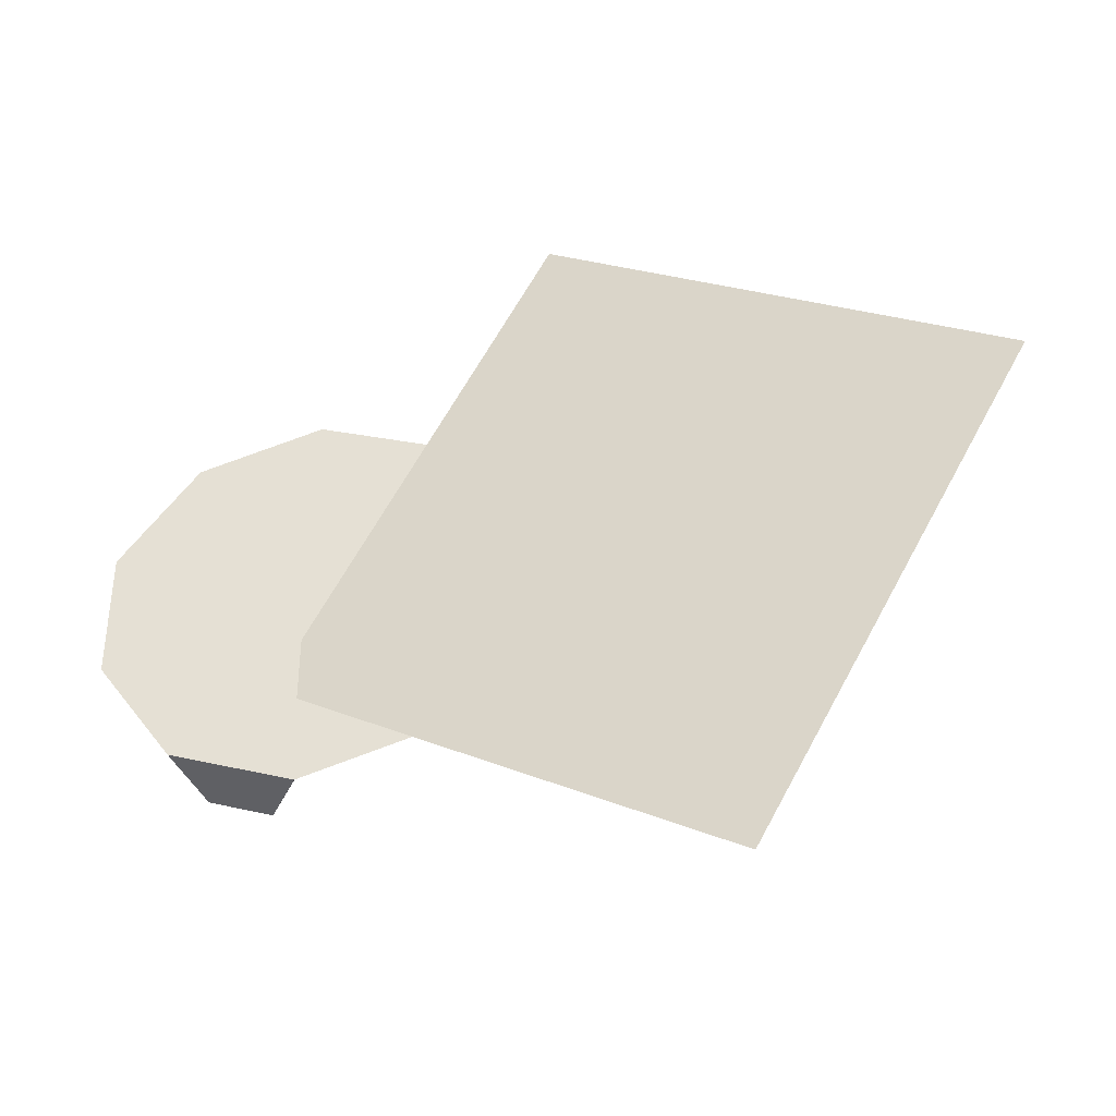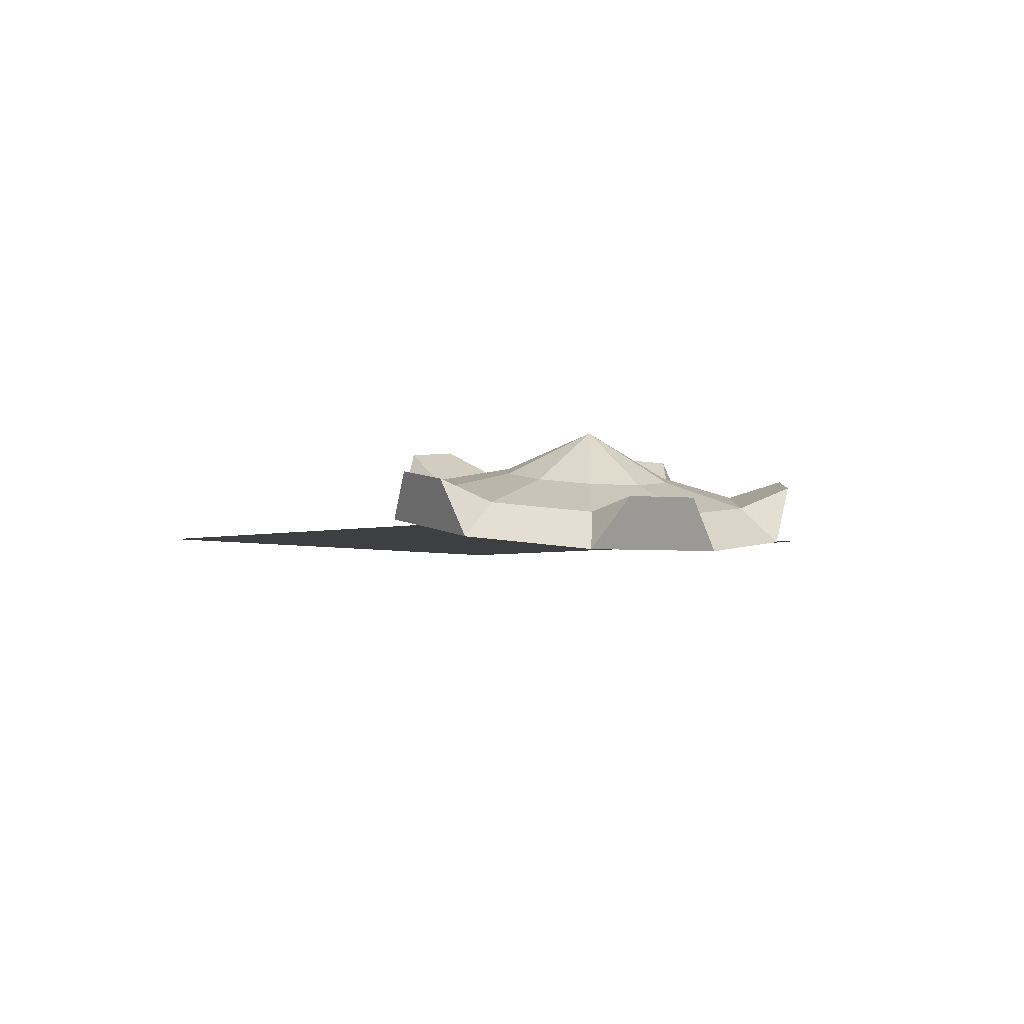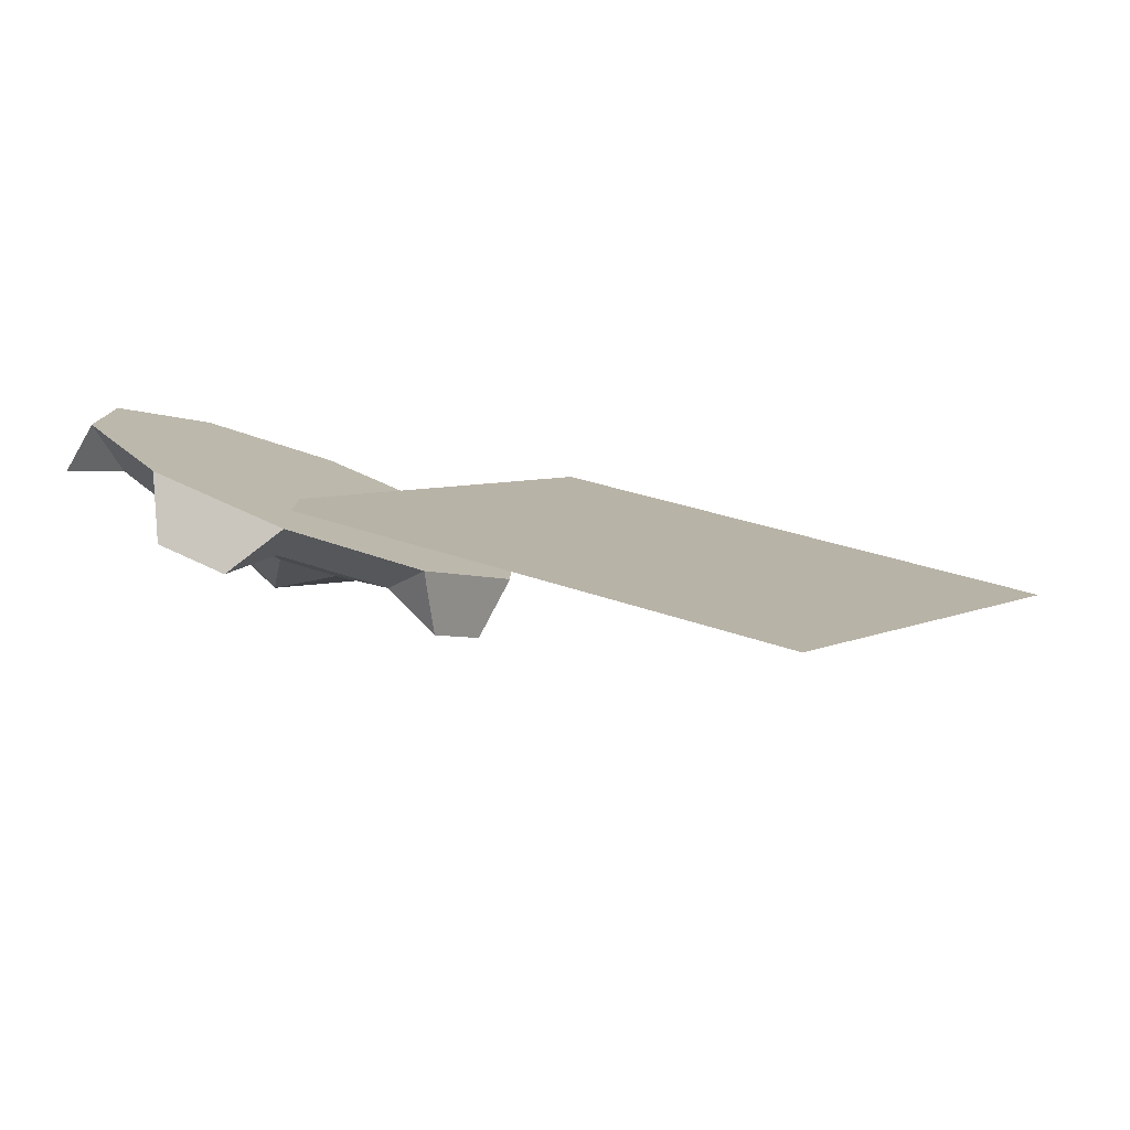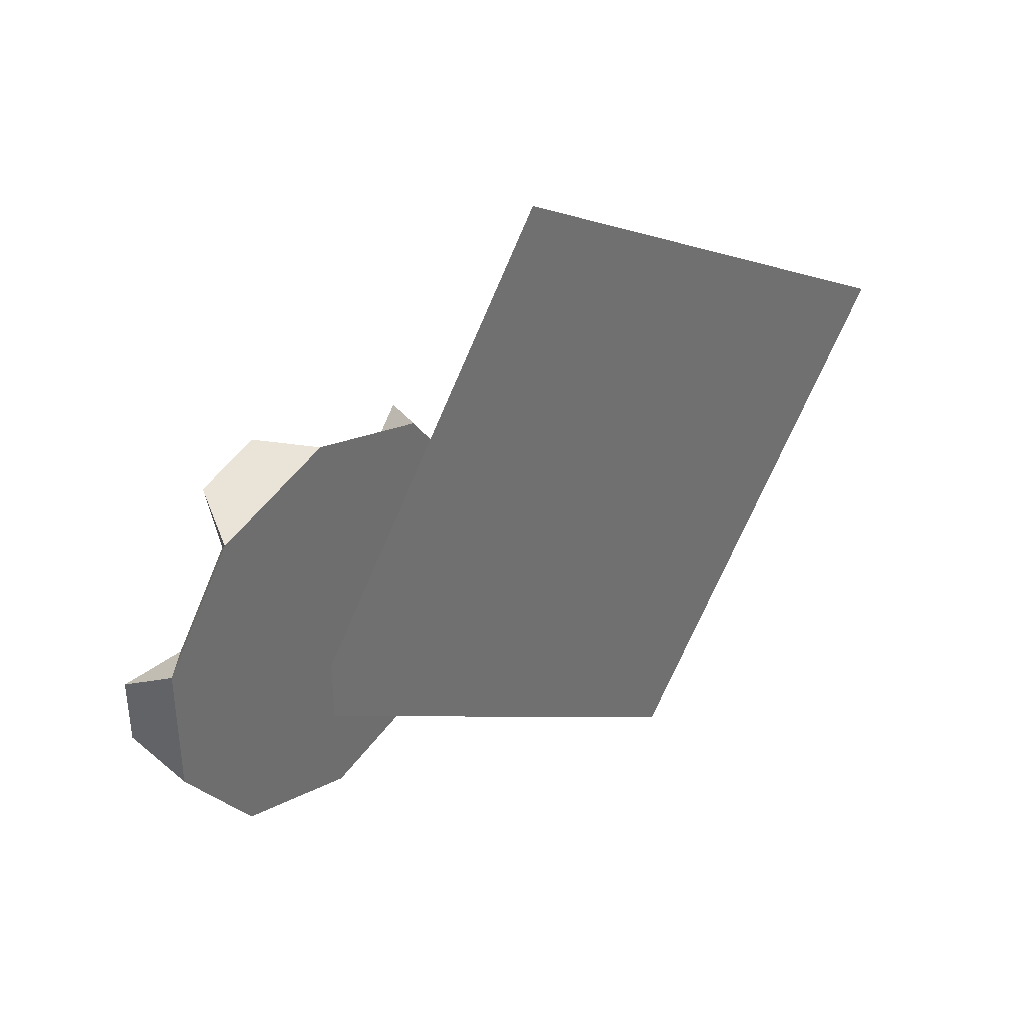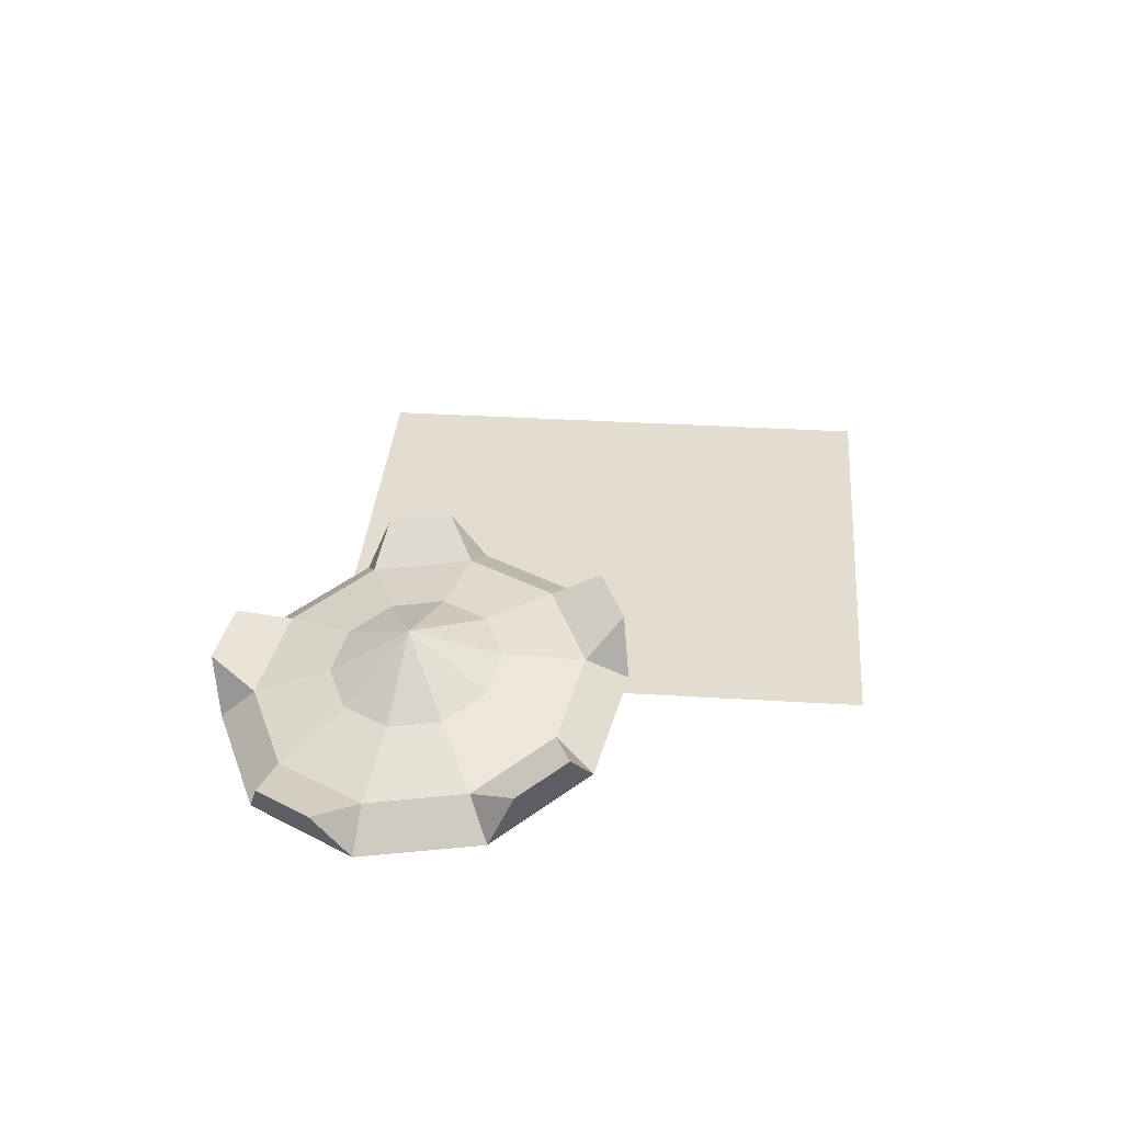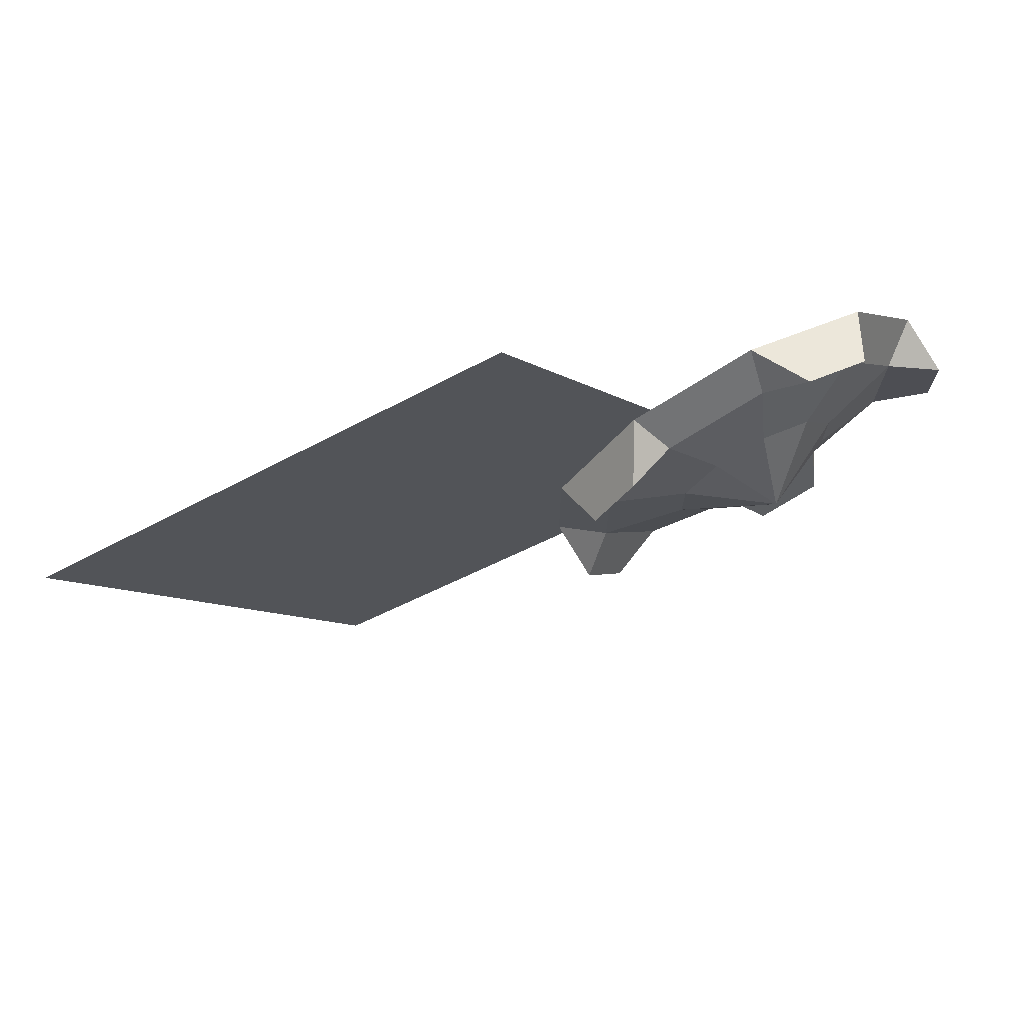
<metadata>
{"format":"obj","ext":"obj","renderer":"f3d","projection":"perspective","resolution":1024,"background":"white","views":[{"elev":-37.8,"azim":20.4,"up":"+Z"},{"elev":-4.0,"azim":-108.2,"up":"+Y"},{"elev":-79.7,"azim":-9.6,"up":"+Z"},{"elev":38.0,"azim":-38.3,"up":"+Z"},{"elev":34.9,"azim":-54.9,"up":"+Y"},{"elev":72.4,"azim":164.0,"up":"+Z"}]}
</metadata>
<code>
o ITMI_INNOSEYE_MIS
v -0.004421 0.01092 -0.03069
v -0.05702 -0.01048 0.03455
v -0.05714 -0.01048 -0.03437
v 0.003439 0.01243 0.01978
v -0.03257 -0.005702 -0.04255
v -0.07673 -0.003149 0.006859
v -0.03242 -0.005702 0.04265
v -0.007857 -0.000924 0.03447
v 0.007297 0.002029 0.01314
v -0.07229 -0.01343 -0.01305
v 0.007251 0.002029 -0.01319
v -0.03625 0.0136 5.3e-05
v -0.07225 -0.01343 0.01328
v -0.04125 0.003735 0.04299
v -0.0414 0.003735 -0.04286
v -0.007978 -0.000924 -0.03446
v -0.03379 0.000627 -0.03431
v -0.05397 0.001291 -0.03868
v -0.0536 -0.003226 -0.02771
v -0.07675 -0.003149 -0.006611
v -0.06578 -0.005608 0.01072
v -0.05383 0.001291 0.03885
v -0.03367 0.000627 0.0344
v -0.004314 0.01092 0.03069
v -0.001636 0.006861 0.01061
v 0.00337 0.01243 -0.01981
v -0.0535 -0.003226 0.02788
v -0.001673 0.006861 -0.01062
v -0.01386 0.00448 0.02781
v -0.06582 -0.005608 -0.01051
v -0.01395 0.00448 -0.02778
v -0.03452 0.004553 -0.01775
v -0.01788 0.007783 -0.005479
v -0.05112 0.001322 -0.005421
v -0.01786 0.007783 0.005522
v -0.03446 0.004553 0.01785
v -0.0511 0.001322 0.00558
v -0.0242 0.006549 0.01443
v -0.02424 0.006549 -0.01437
v -0.04479 0.002556 -0.01433
v -0.04474 0.002556 0.01447
v 0.1111 -0.005851 0.02077
v 0.05442 -0.005851 -0.07581
v 0.01743 -0.005851 0.07572
v -0.03924 -0.005851 -0.02087
f 42 43 45
f 45 44 42
f 12 35 33
f 5 8 7
f 25 28 33
f 8 5 16
f 5 7 3
f 3 30 19
f 12 36 38
f 3 7 10
f 7 2 10
f 7 29 23
f 7 8 29
f 9 28 25
f 16 9 8
f 8 9 4
f 3 10 30
f 10 13 6
f 9 11 28
f 16 17 31
f 12 34 37
f 12 37 41
f 10 2 13
f 13 27 21
f 2 7 14
f 13 2 27
f 19 30 34
f 5 3 18
f 11 9 16
f 11 16 1
f 16 5 17
f 17 5 15
f 18 15 5
f 19 17 15
f 15 18 19
f 3 19 18
f 6 20 10
f 30 37 34
f 20 6 21
f 13 21 6
f 14 22 2
f 21 27 41
f 7 23 14
f 22 14 23
f 4 24 8
f 23 29 38
f 24 4 25
f 9 25 4
f 1 26 11
f 28 31 39
f 27 2 22
f 23 27 22
f 28 11 26
f 31 28 26
f 29 8 24
f 25 29 24
f 30 10 20
f 21 30 20
f 26 1 31
f 16 31 1
f 31 17 32
f 17 19 40
f 12 39 32
f 31 32 39
f 19 34 40
f 12 40 34
f 29 25 35
f 25 33 35
f 23 38 36
f 27 23 36
f 30 21 37
f 21 41 37
f 29 35 38
f 12 38 35
f 28 39 33
f 12 33 39
f 17 40 32
f 12 32 40
f 27 36 41
f 12 41 36

</code>
